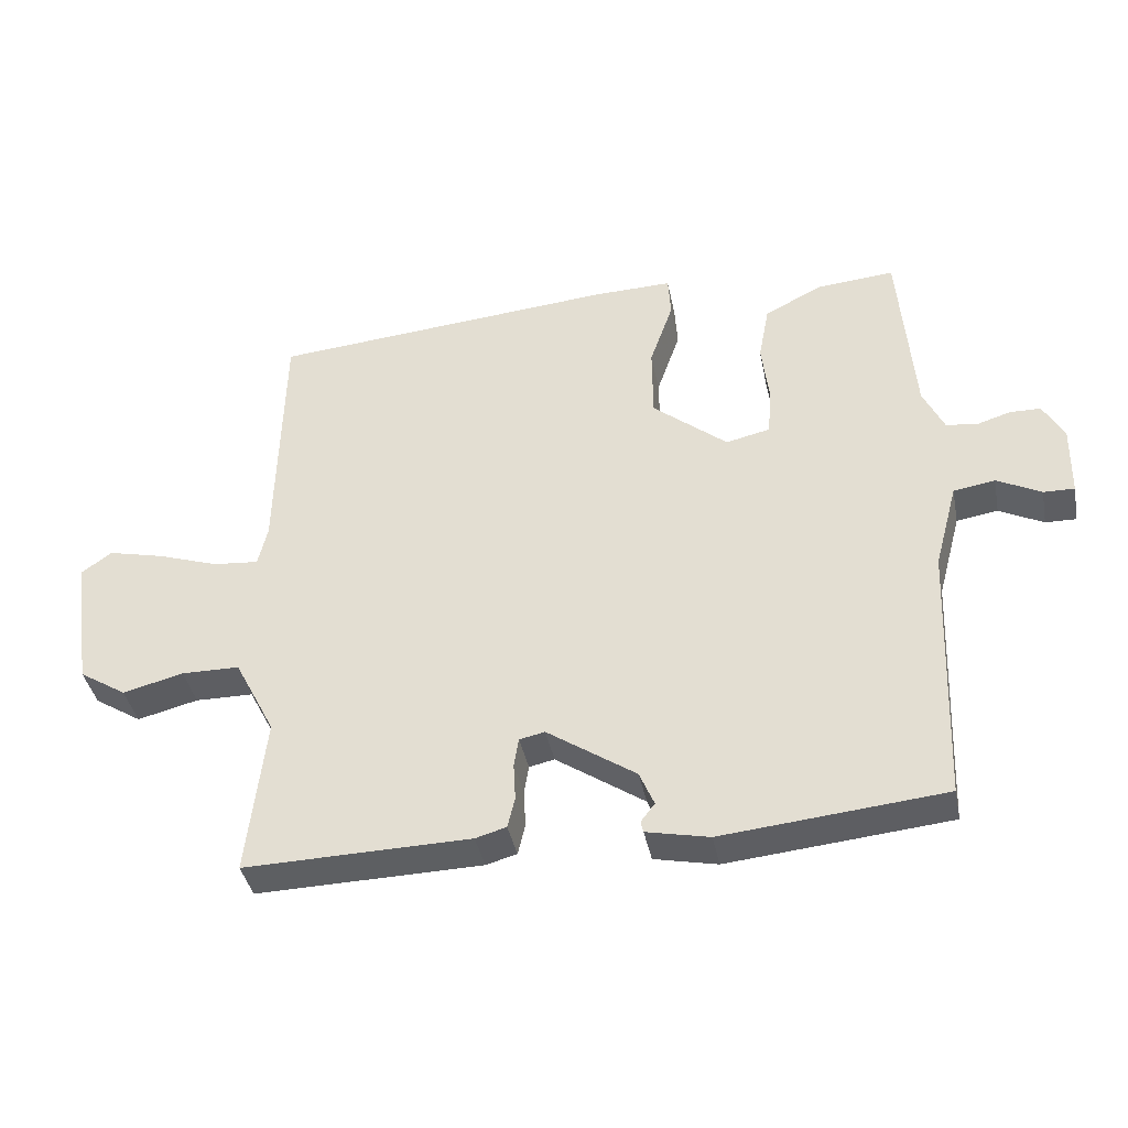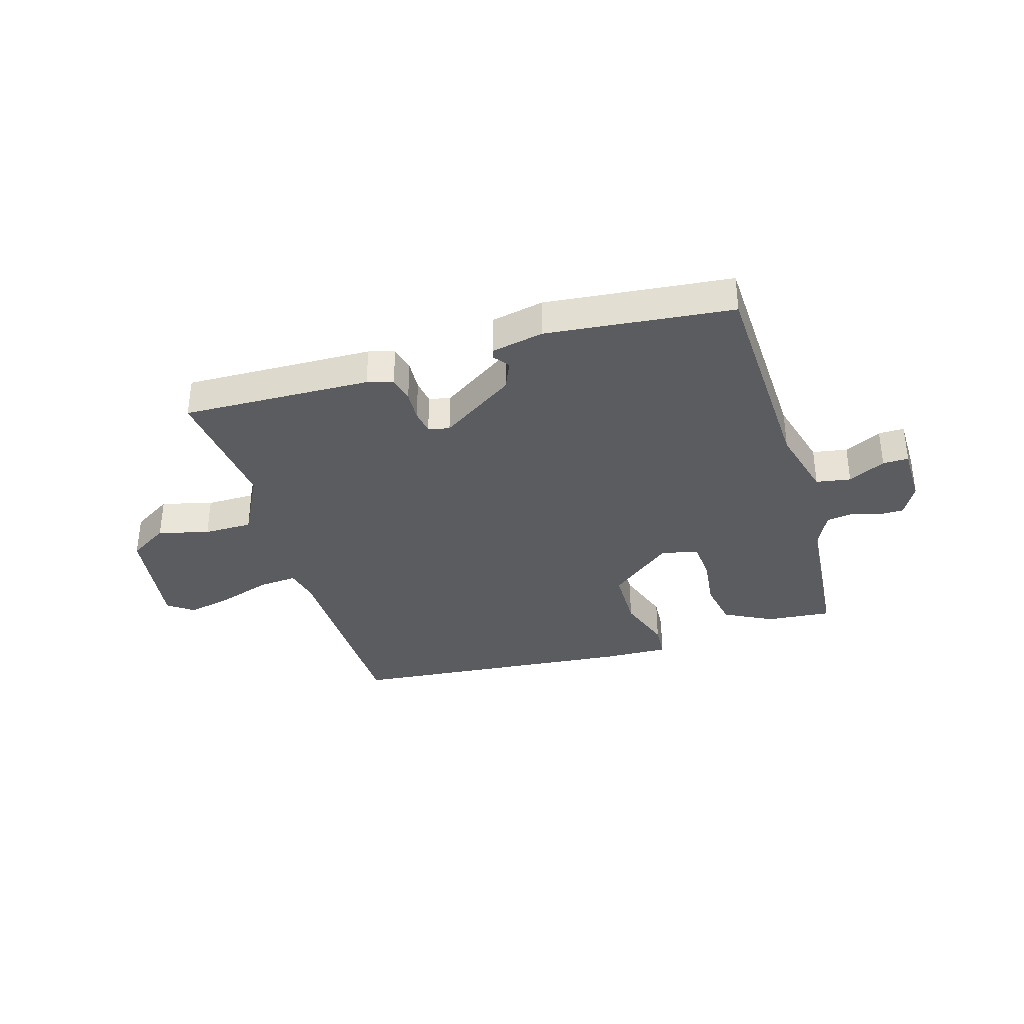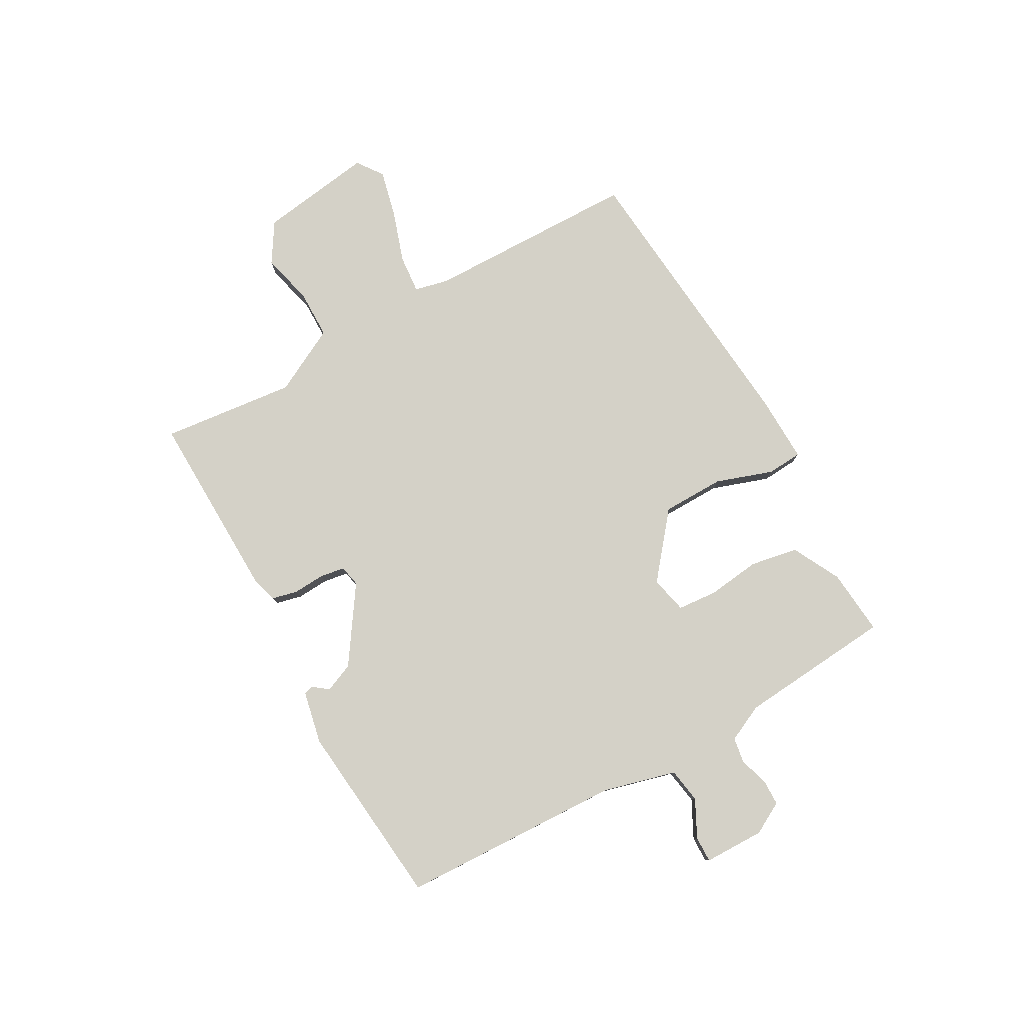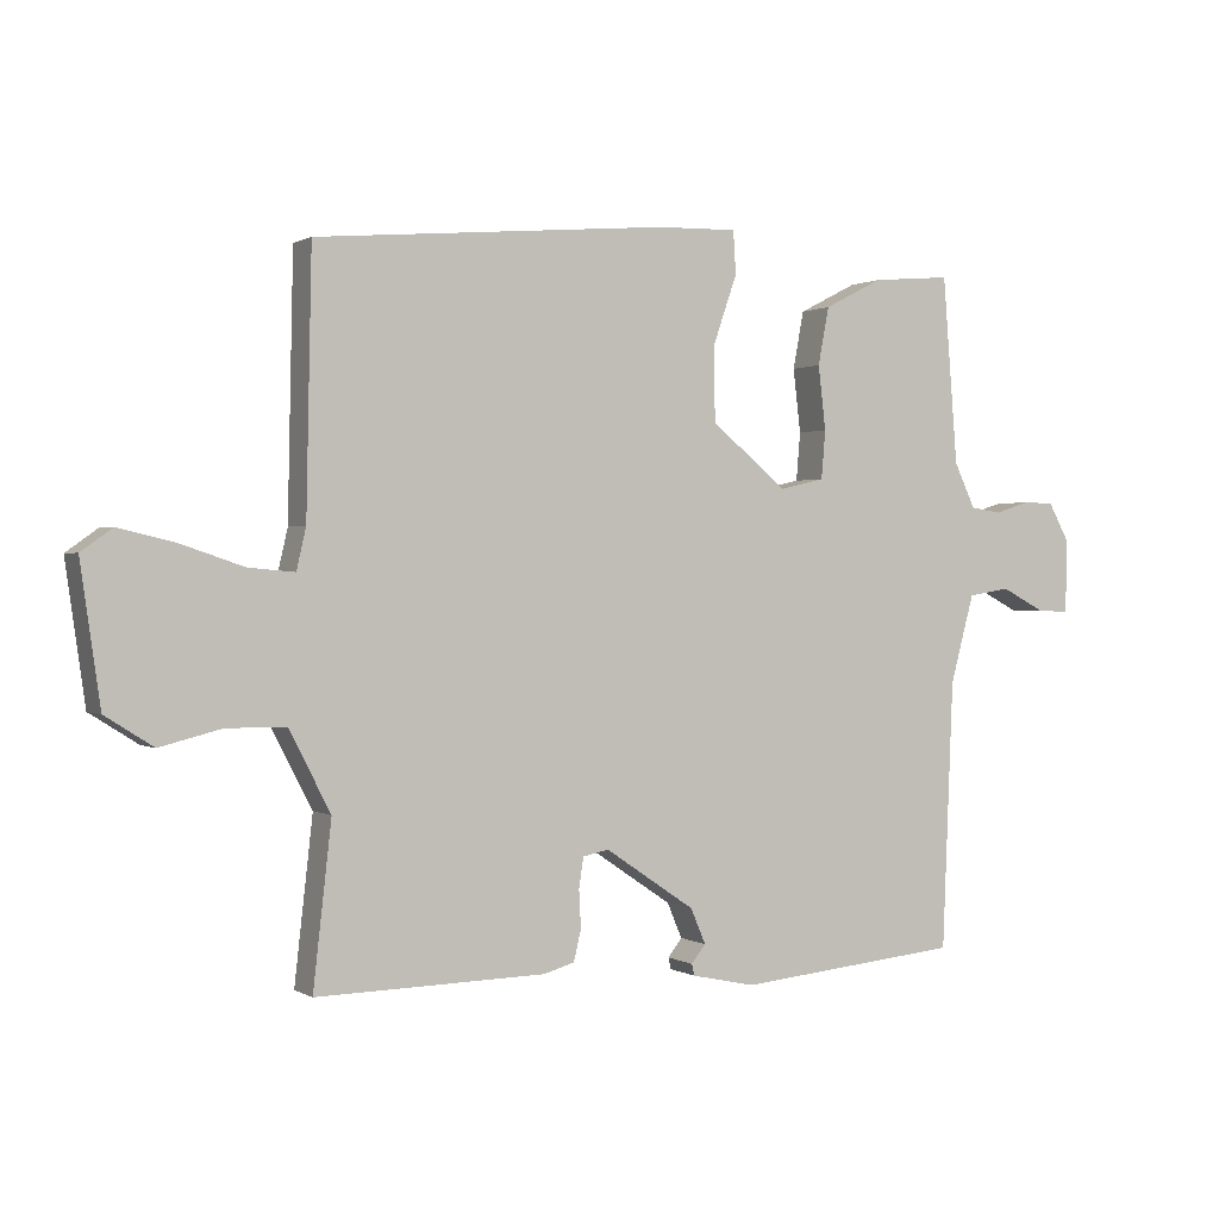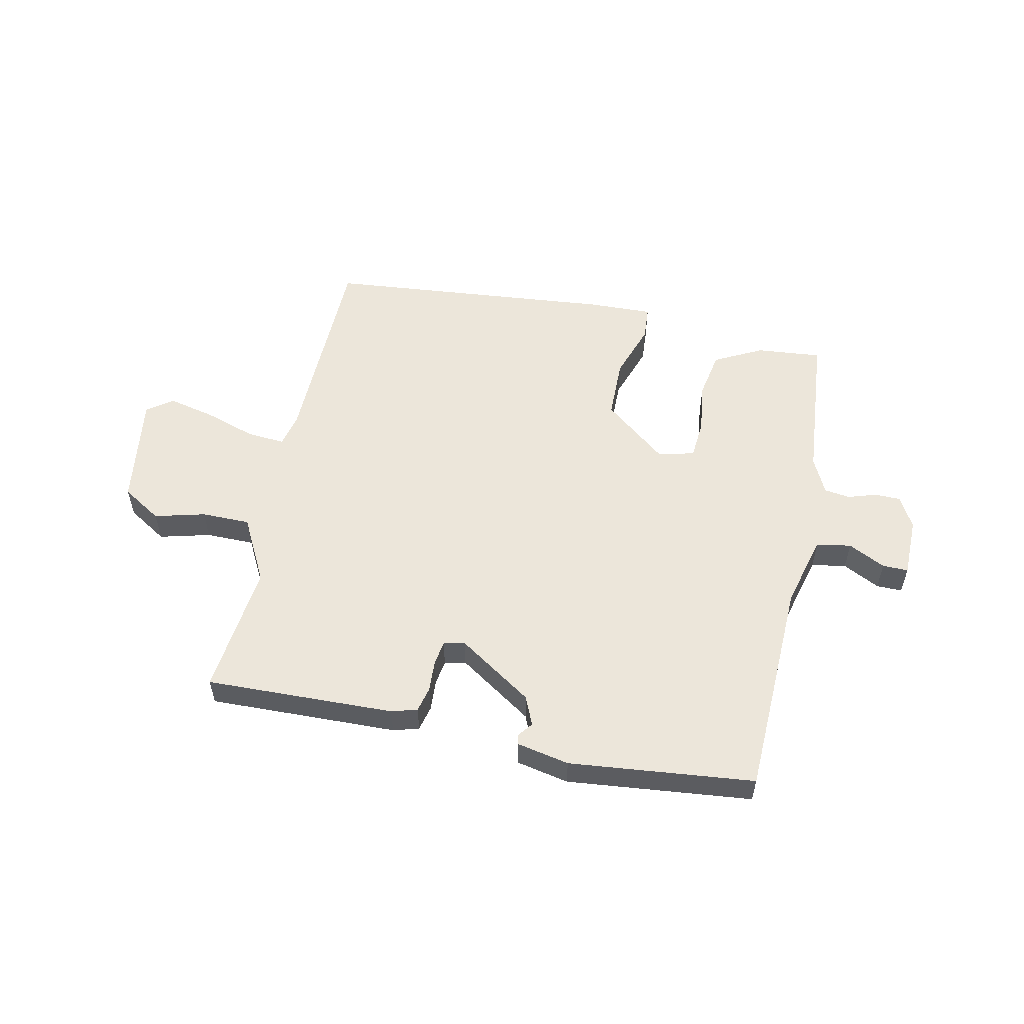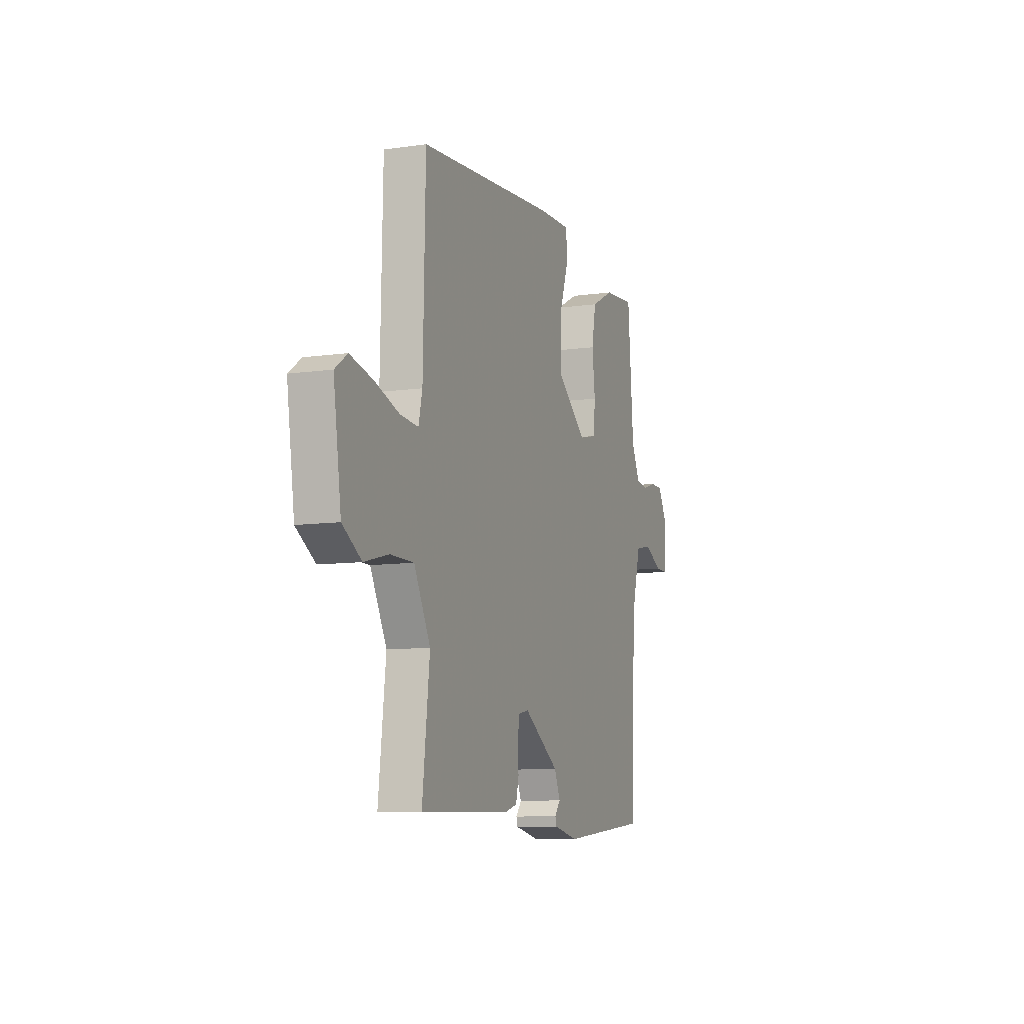
<metadata>
{"format":"obj","ext":"obj","renderer":"f3d","projection":"perspective","resolution":1024,"background":"white","views":[{"elev":-39.4,"azim":-168.9,"up":"+Z"},{"elev":-35.0,"azim":-163.7,"up":"+Y"},{"elev":79.8,"azim":-119.4,"up":"+Y"},{"elev":0.7,"azim":152.8,"up":"+Z"},{"elev":54.4,"azim":-168.4,"up":"+Y"},{"elev":-9.2,"azim":110.8,"up":"+Z"}]}
</metadata>
<code>
v -0.5 0.07 0.5
v -0.383 0.07 0.49
v -0.297 0.07 0.446
v -0.281 0.07 0.361
v -0.292 0.07 0.267
v -0.286 0.07 0.196
v -0.22 0.07 0.181
v -0.108 0.07 0.273
v -0.107 0.07 0.384
v -0.142 0.07 0.485
v -0.138 0.07 0.548
v -0.019 0.07 0.545
v 0.5 0.07 0.5
v 0.508 0.07 0.121
v 0.522 0.07 0.06
v 0.59 0.07 0.066
v 0.682 0.07 0.097
v 0.766 0.07 0.117
v 0.812 0.07 0.084
v 0.783 0.07 -0.12
v 0.712 0.07 -0.165
v 0.621 0.07 -0.142
v 0.534 0.07 -0.143
v 0.473 0.07 -0.261
v 0.5 0.07 -0.5
v 0.162 0.07 -0.493
v 0.116 0.07 -0.48
v 0.105 0.07 -0.434
v 0.108 0.07 -0.378
v 0.101 0.07 -0.334
v 0.063 0.07 -0.326
v -0.07 0.07 -0.416
v -0.092 0.07 -0.468
v -0.071 0.07 -0.495
v -0.075 0.07 -0.512
v -0.169 0.07 -0.532
v -0.5 0.07 -0.5
v -0.516 0.07 -0.104
v -0.551 0.07 0.026
v -0.613 0.07 0.036
v -0.679 0.07 0.002
v -0.725 0.07 0.001
v -0.727 0.07 0.109
v -0.696 0.07 0.166
v -0.65 0.07 0.167
v -0.599 0.07 0.151
v -0.553 0.07 0.158
v -0.522 0.07 0.224
v -0.5 0 0.5
v -0.383 0 0.49
v -0.297 0 0.446
v -0.281 0 0.361
v -0.292 0 0.267
v -0.286 0 0.196
v -0.22 0 0.181
v -0.108 0 0.273
v -0.107 0 0.384
v -0.142 0 0.485
v -0.138 0 0.548
v -0.019 0 0.545
v 0.5 0 0.5
v 0.508 0 0.121
v 0.522 0 0.06
v 0.59 0 0.066
v 0.682 0 0.097
v 0.766 0 0.117
v 0.812 0 0.084
v 0.783 0 -0.12
v 0.712 0 -0.165
v 0.621 0 -0.142
v 0.534 0 -0.143
v 0.473 0 -0.261
v 0.5 0 -0.5
v 0.162 0 -0.493
v 0.116 0 -0.48
v 0.105 0 -0.434
v 0.108 0 -0.378
v 0.101 0 -0.334
v 0.063 0 -0.326
v -0.07 0 -0.416
v -0.092 0 -0.468
v -0.071 0 -0.495
v -0.075 0 -0.512
v -0.169 0 -0.532
v -0.5 0 -0.5
v -0.516 0 -0.104
v -0.551 0 0.026
v -0.613 0 0.036
v -0.679 0 0.002
v -0.725 0 0.001
v -0.727 0 0.109
v -0.696 0 0.166
v -0.65 0 0.167
v -0.599 0 0.151
v -0.553 0 0.158
v -0.522 0 0.224
f 44 45 46
f 43 44 46
f 42 43 46
f 41 42 46
f 40 41 46
f 39 40 46 47
f 38 39 47 48
f 36 37 38
f 35 36 38
f 34 35 38
f 33 34 38
f 38 48 1
f 33 38 1
f 32 33 1
f 27 28 29
f 26 27 29
f 25 26 29
f 24 25 29
f 23 24 29 30
f 20 21 22
f 19 20 22
f 18 19 22
f 17 18 22
f 16 17 22
f 15 16 22 23
f 23 30 31
f 15 23 31
f 14 15 31
f 12 13 14
f 11 12 14
f 10 11 14
f 9 10 14
f 3 4 5
f 2 3 5
f 1 2 5
f 1 5 6
f 32 1 6
f 14 31 32
f 9 14 32
f 8 9 32
f 7 8 32
f 6 7 32
f 94 93 92
f 94 92 91
f 94 91 90
f 94 90 89
f 94 89 88
f 95 94 88 87
f 96 95 87 86
f 86 85 84
f 86 84 83
f 86 83 82
f 86 82 81
f 49 96 86
f 49 86 81
f 49 81 80
f 77 76 75
f 77 75 74
f 77 74 73
f 77 73 72
f 78 77 72 71
f 70 69 68
f 70 68 67
f 70 67 66
f 70 66 65
f 70 65 64
f 71 70 64 63
f 79 78 71
f 79 71 63
f 79 63 62
f 62 61 60
f 62 60 59
f 62 59 58
f 62 58 57
f 53 52 51
f 53 51 50
f 53 50 49
f 54 53 49
f 54 49 80
f 80 79 62
f 80 62 57
f 80 57 56
f 80 56 55
f 80 55 54
f 1 49 50 2
f 2 50 51 3
f 3 51 52 4
f 4 52 53 5
f 5 53 54 6
f 6 54 55 7
f 7 55 56 8
f 8 56 57 9
f 9 57 58 10
f 10 58 59 11
f 11 59 60 12
f 12 60 61 13
f 13 61 62 14
f 14 62 63 15
f 15 63 64 16
f 16 64 65 17
f 17 65 66 18
f 18 66 67 19
f 19 67 68 20
f 20 68 69 21
f 21 69 70 22
f 22 70 71 23
f 23 71 72 24
f 24 72 73 25
f 25 73 74 26
f 26 74 75 27
f 27 75 76 28
f 28 76 77 29
f 29 77 78 30
f 30 78 79 31
f 31 79 80 32
f 32 80 81 33
f 33 81 82 34
f 34 82 83 35
f 35 83 84 36
f 36 84 85 37
f 37 85 86 38
f 38 86 87 39
f 39 87 88 40
f 40 88 89 41
f 41 89 90 42
f 42 90 91 43
f 43 91 92 44
f 44 92 93 45
f 45 93 94 46
f 46 94 95 47
f 47 95 96 48
f 48 96 49 1

</code>
